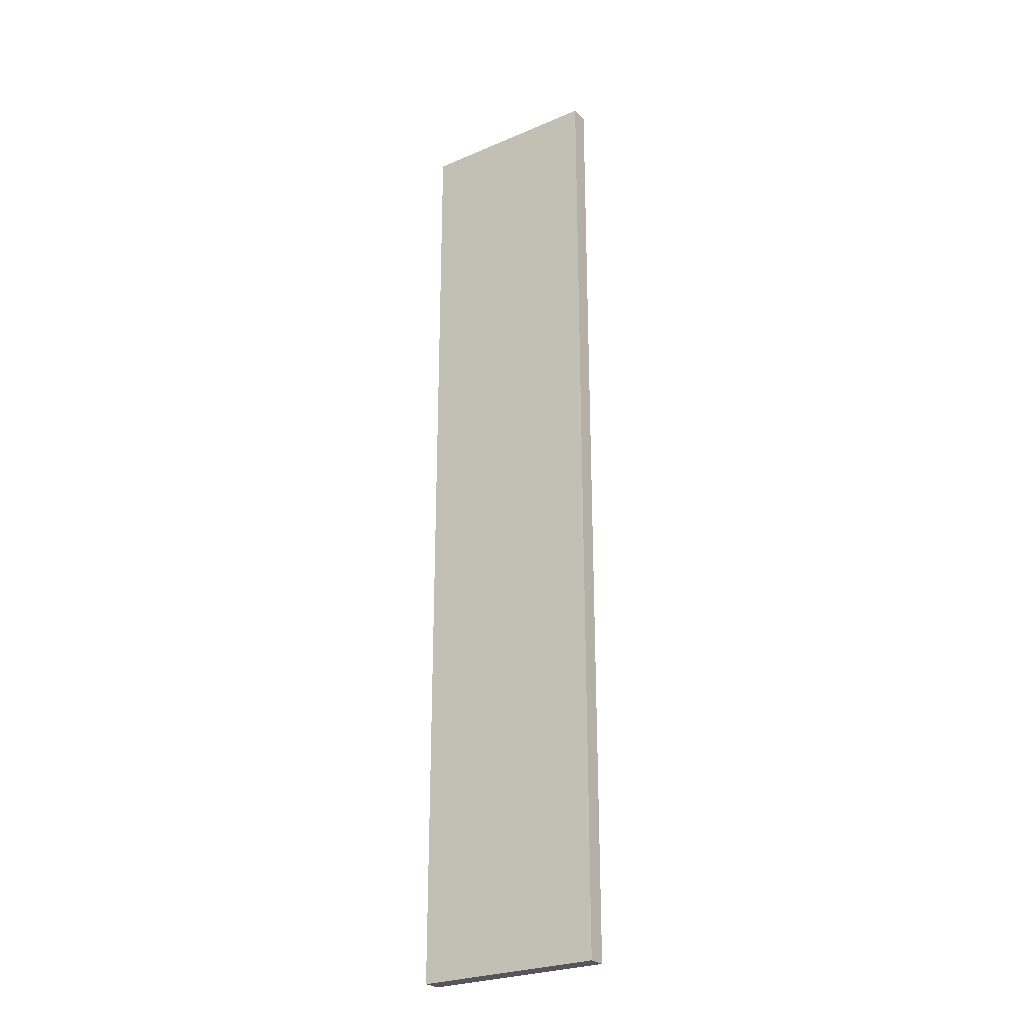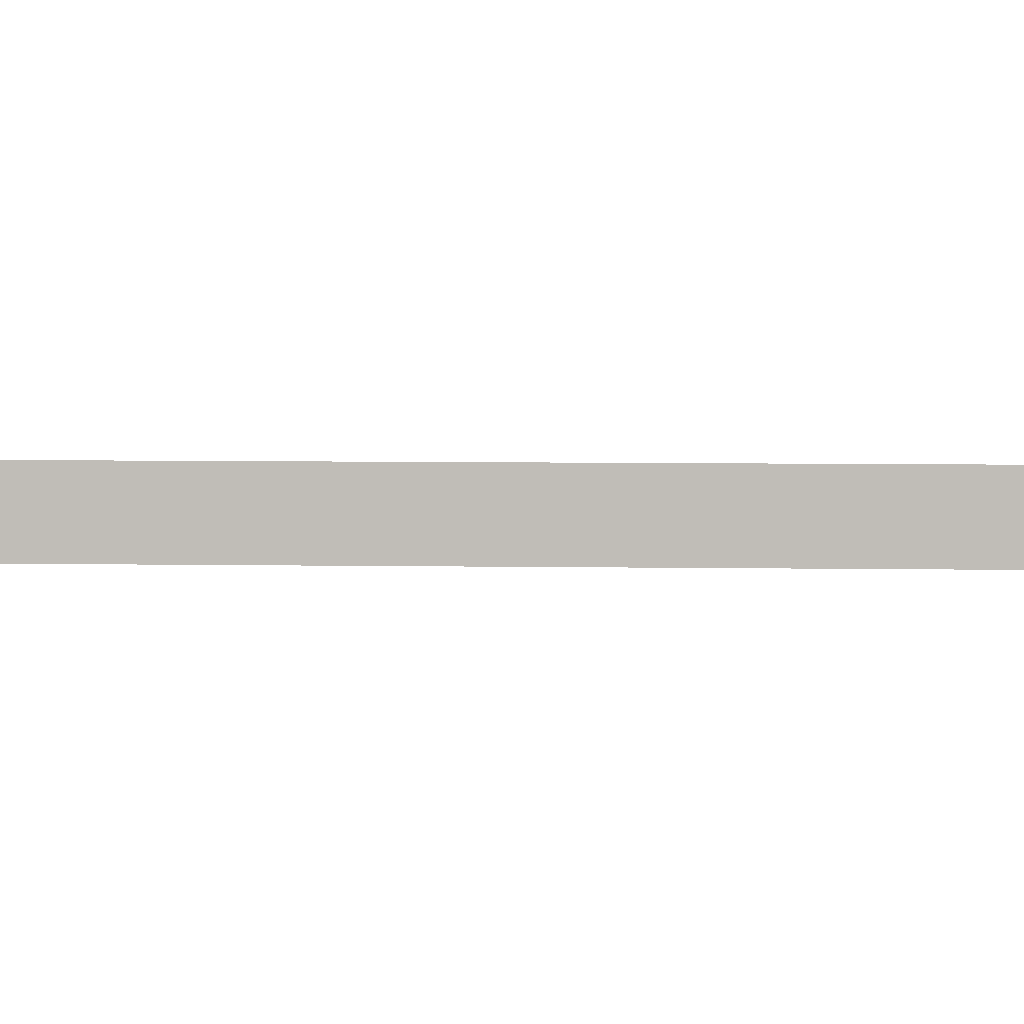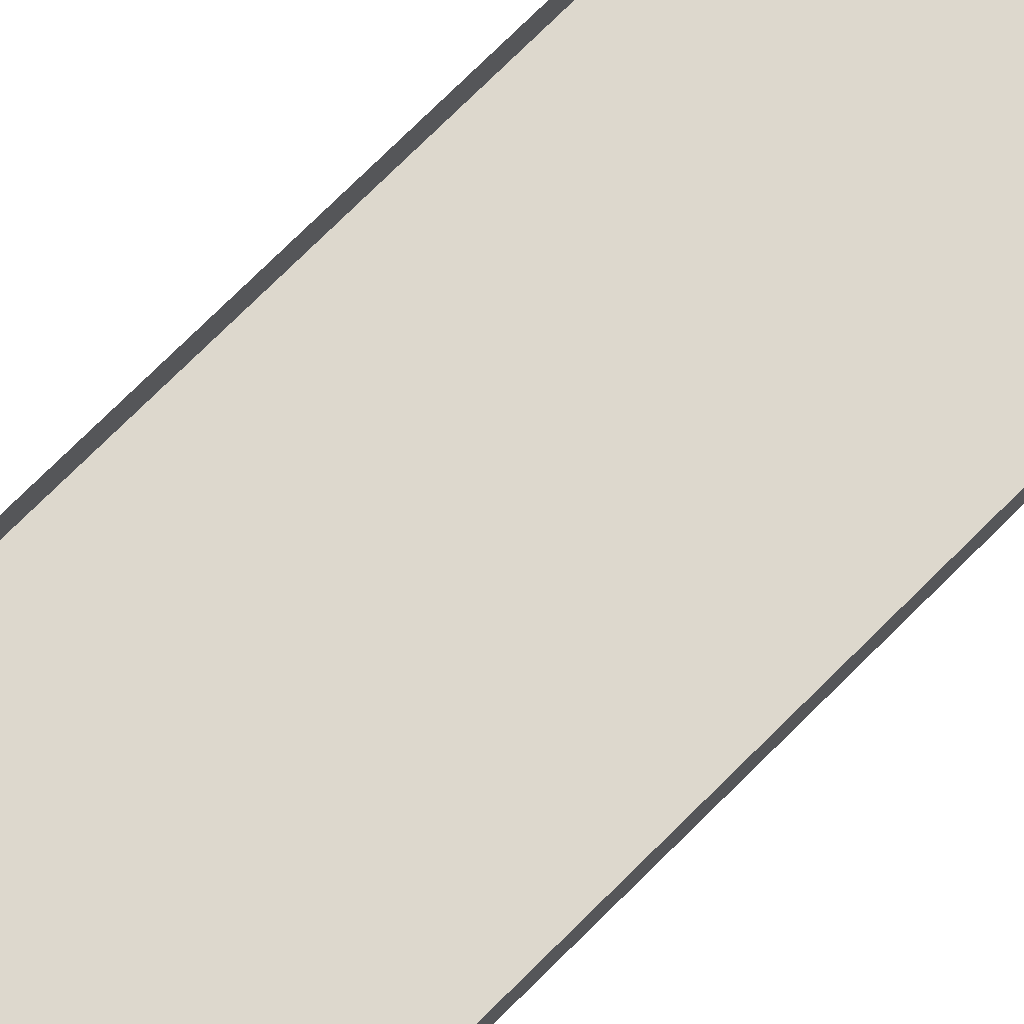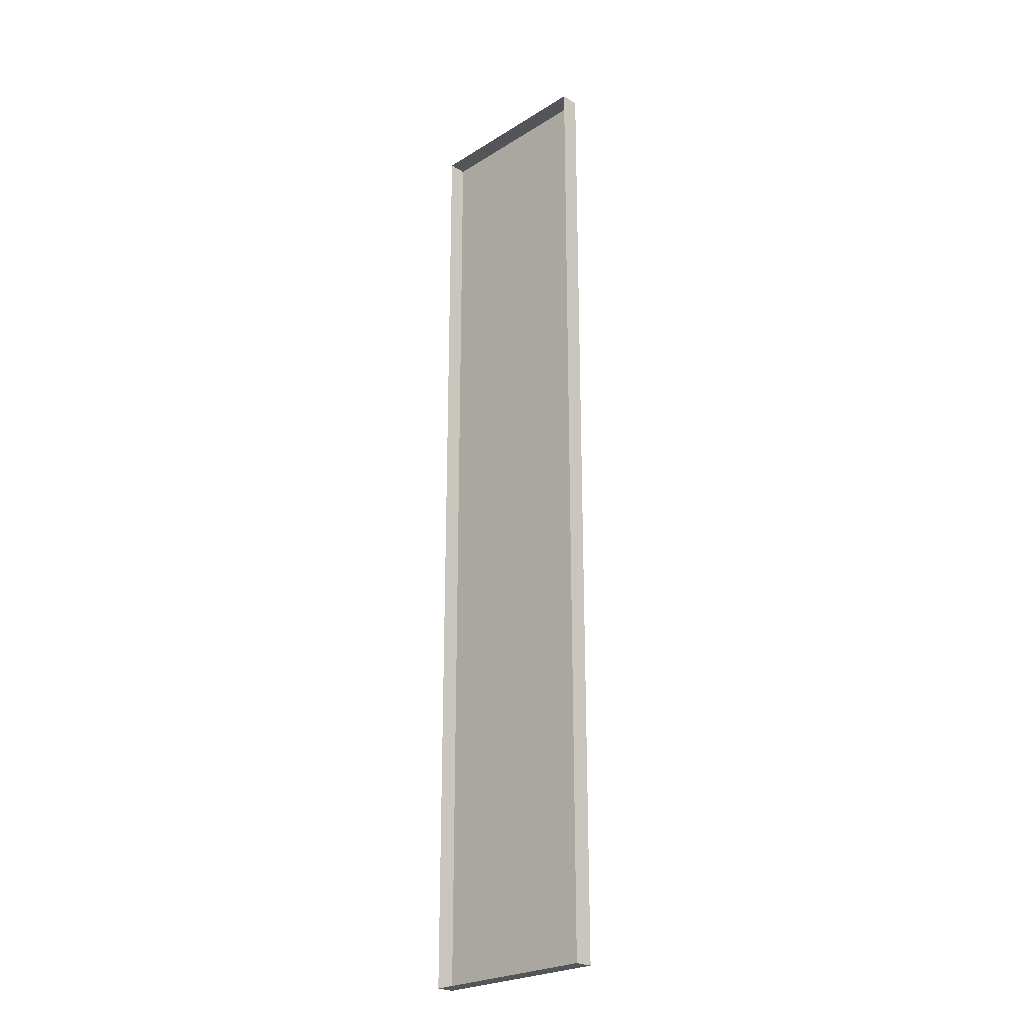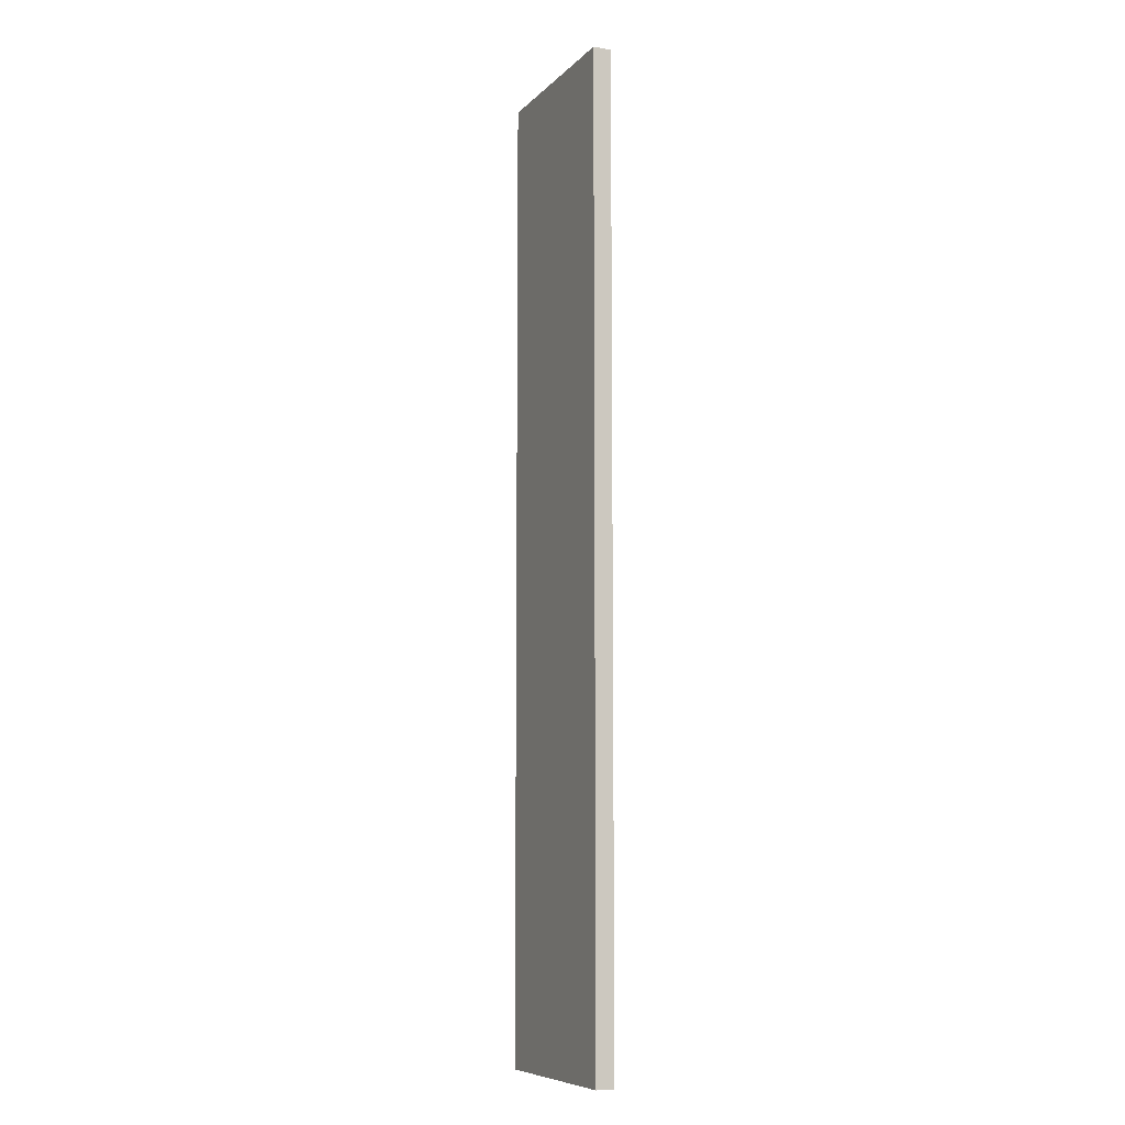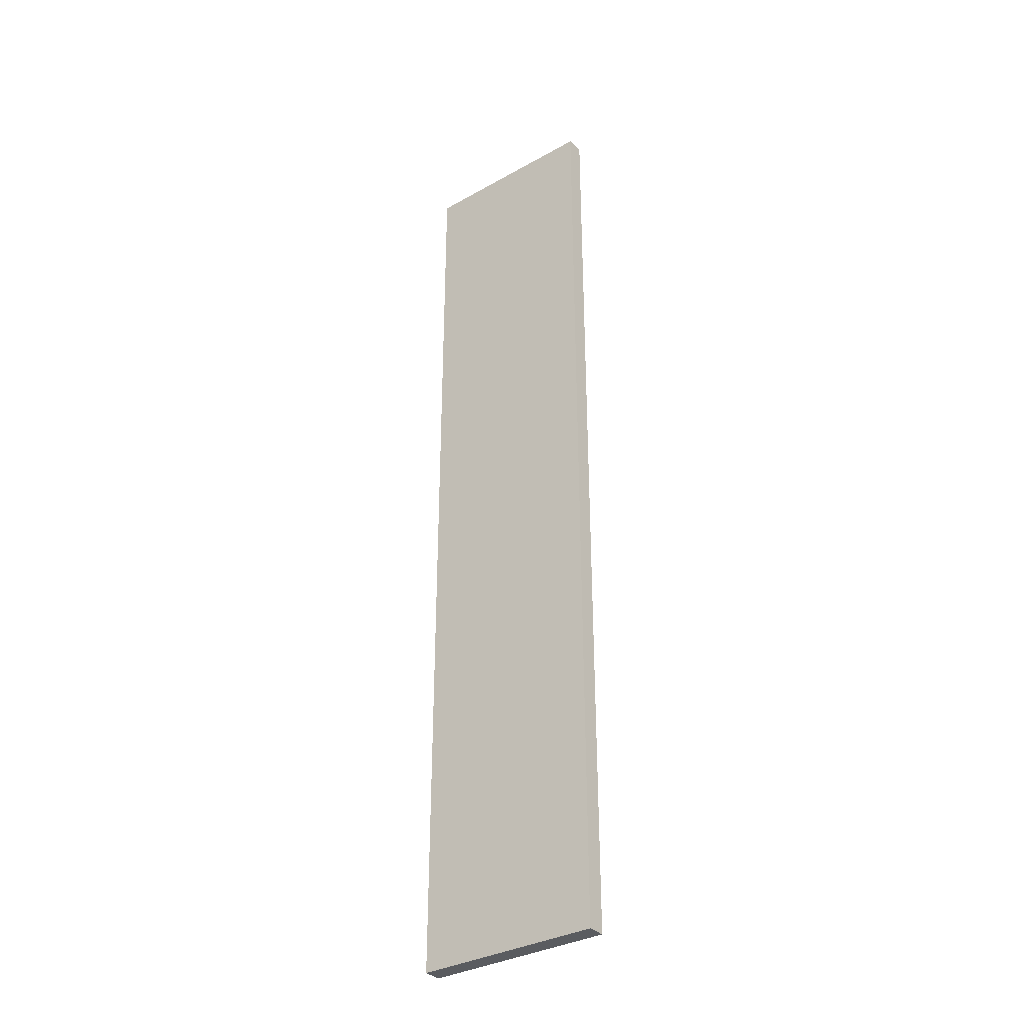
<metadata>
{"format":"obj","ext":"obj","renderer":"f3d","projection":"perspective","resolution":1024,"background":"white","views":[{"elev":-26.3,"azim":-146.1,"up":"+Y"},{"elev":2.9,"azim":96.0,"up":"+Z"},{"elev":72.3,"azim":44.8,"up":"+Z"},{"elev":-24.5,"azim":45.5,"up":"+Y"},{"elev":-8.3,"azim":-113.9,"up":"+Y"},{"elev":-34.0,"azim":-142.7,"up":"+Y"}]}
</metadata>
<code>
g boardGrayB_geo19
v 7.203e-07 5.586 0.1051
v 7.203e-07 5.586 -1.197e-06
v 1.078 5.586 -1.197e-06
v 1.078 5.586 0.1051
v 7.203e-07 5.586 -1.197e-06
v 7.203e-07 1.133e-06 -1.197e-06
v 1.078 1.133e-06 -1.197e-06
v 1.078 5.586 -1.197e-06
v 7.203e-07 1.133e-06 -1.197e-06
v 7.203e-07 1.133e-06 0.1051
v 1.078 1.133e-06 0.1051
v 1.078 1.133e-06 -1.197e-06
v 1.078 1.133e-06 0.1051
v 1.078 5.586 0.1051
v 1.078 5.586 -1.197e-06
v 1.078 1.133e-06 -1.197e-06
v 7.203e-07 1.133e-06 -1.197e-06
v 7.203e-07 5.586 -1.197e-06
v 7.203e-07 5.586 0.1051
v 7.203e-07 1.133e-06 0.1051
g boardGrayB_geo19_0
f 3 2 1
f 4 3 1
f 7 6 5
f 8 7 5
f 11 10 9
f 12 11 9
f 15 14 13
f 16 15 13
f 19 18 17
f 20 19 17

</code>
